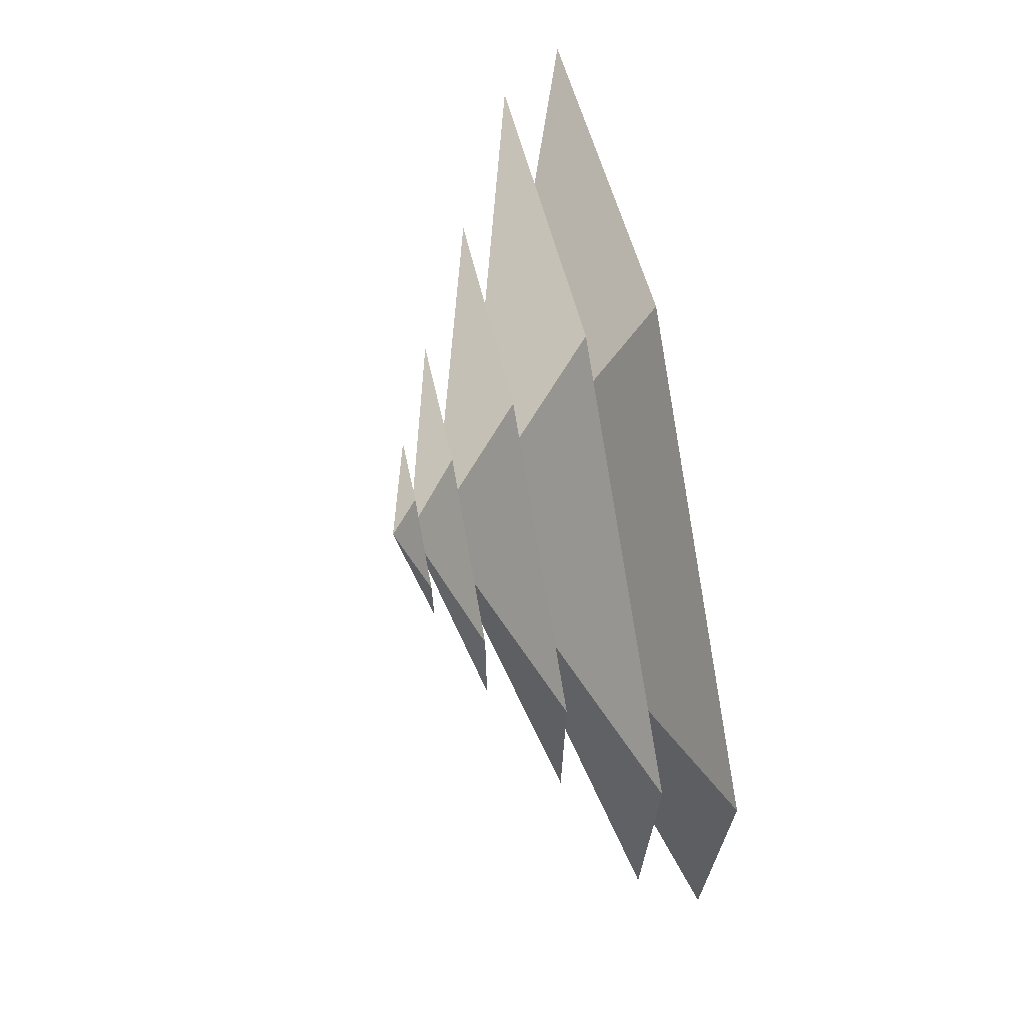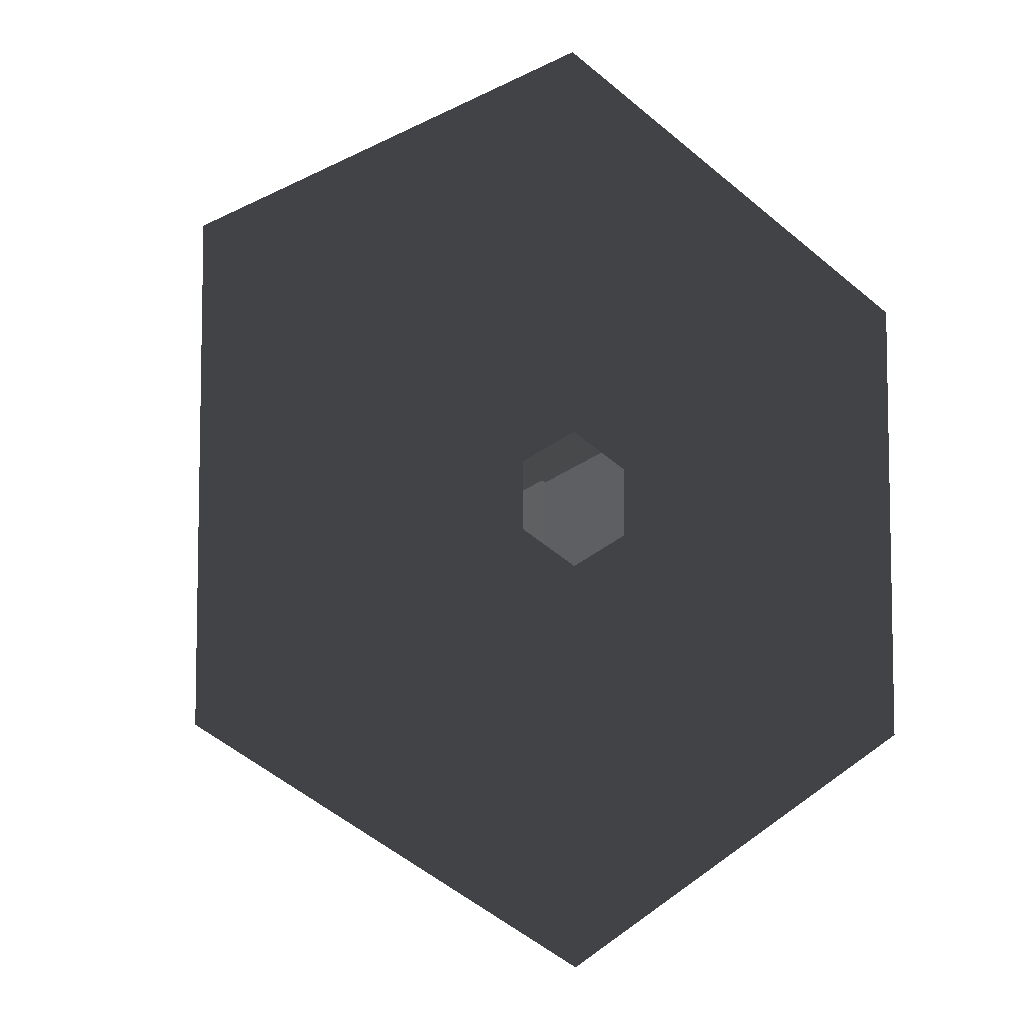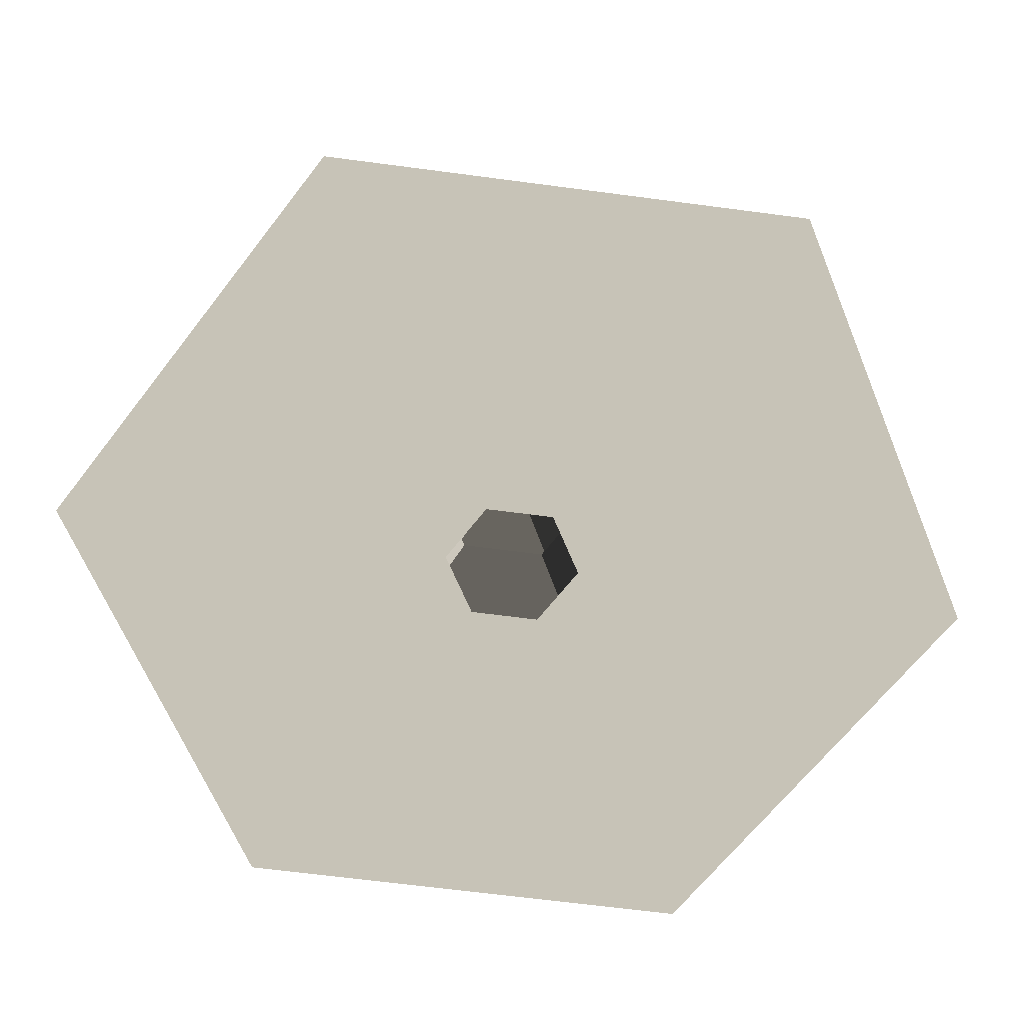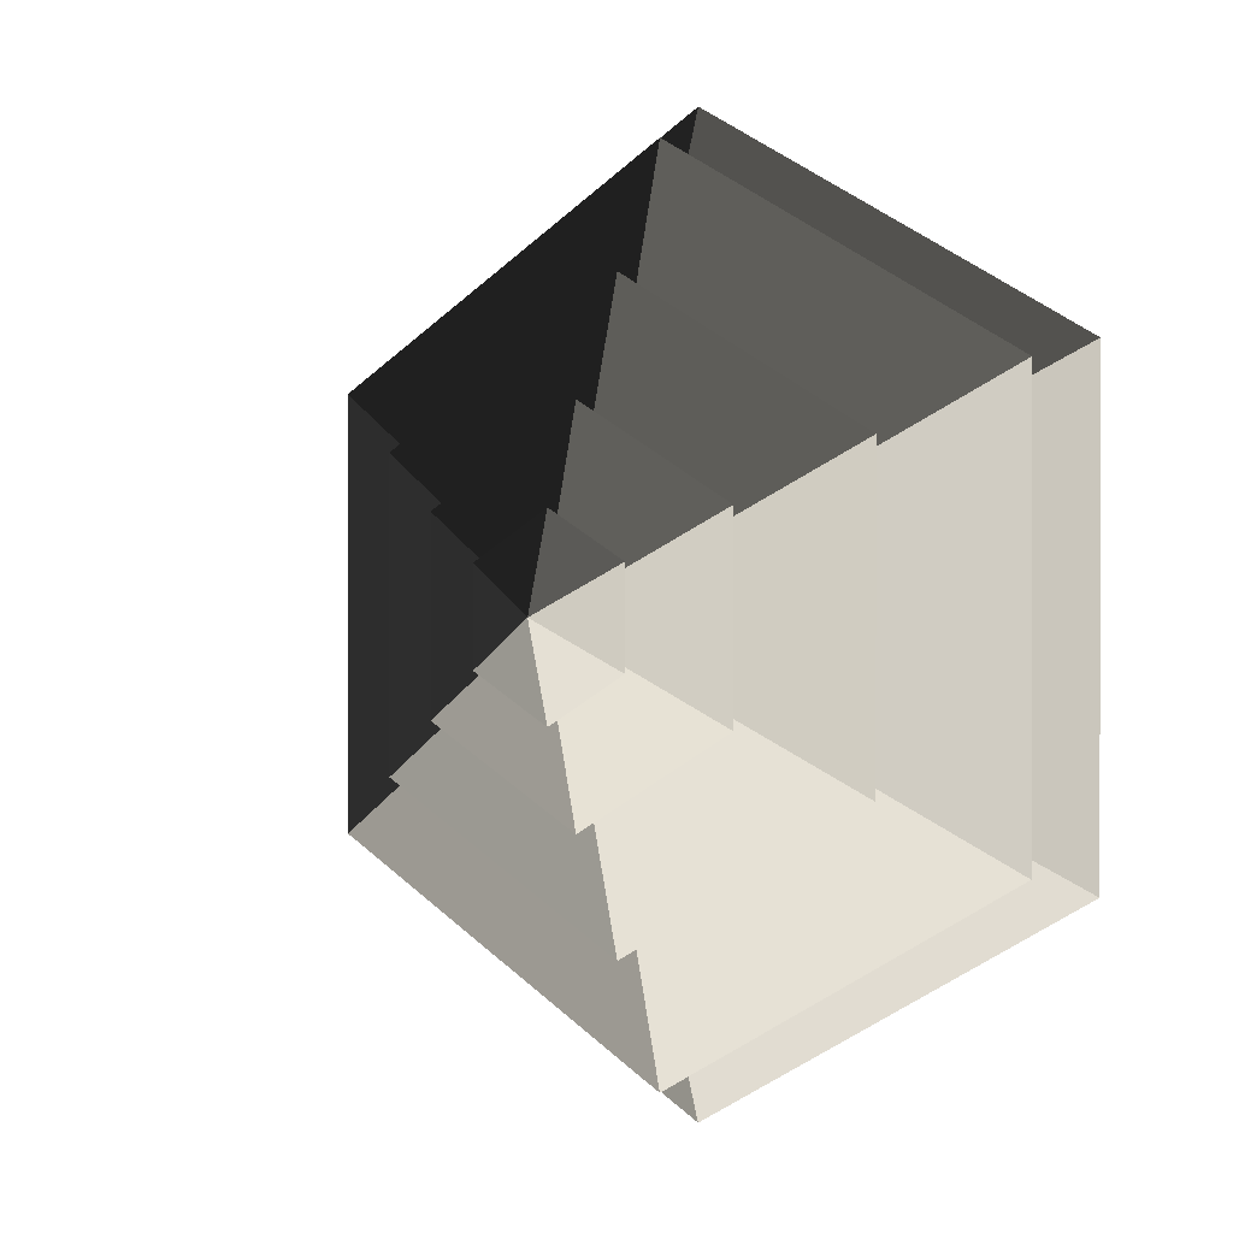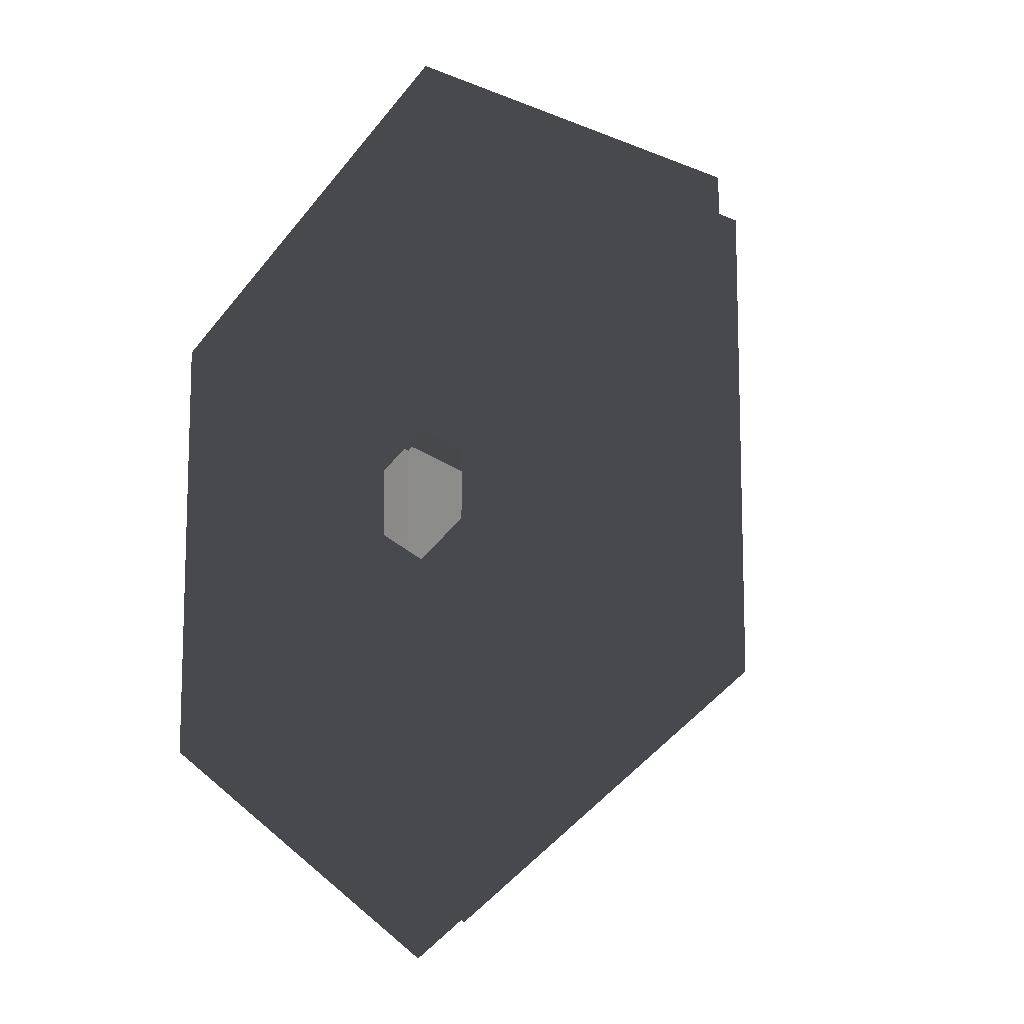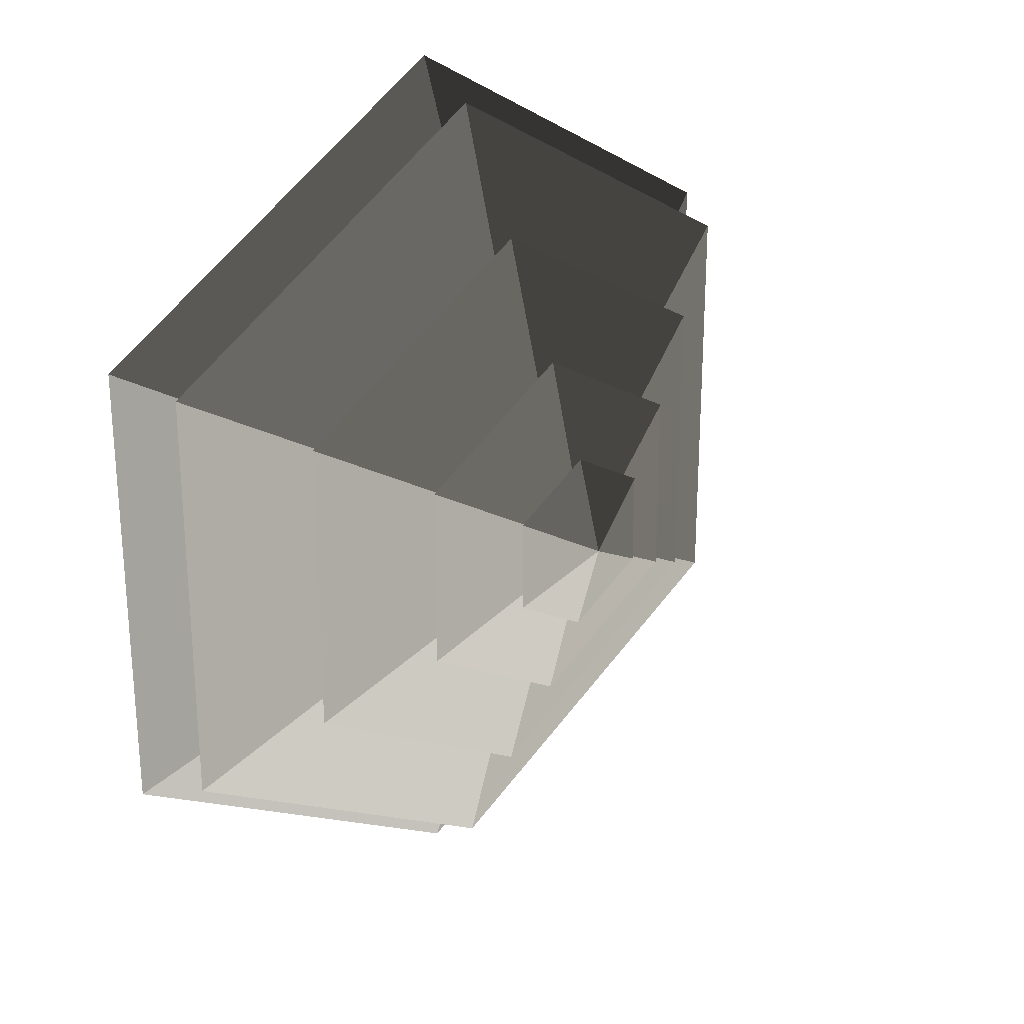
<metadata>
{"format":"obj","ext":"obj","renderer":"f3d","projection":"perspective","resolution":1024,"background":"white","views":[{"elev":70.5,"azim":78.7,"up":"+Y"},{"elev":-6.9,"azim":150.7,"up":"+Y"},{"elev":-64.9,"azim":22.4,"up":"+Z"},{"elev":0.5,"azim":35.8,"up":"+Y"},{"elev":-12.1,"azim":-134.2,"up":"+Y"},{"elev":25.6,"azim":-43.7,"up":"+Y"}]}
</metadata>
<code>
v -10.39 6 3.994
v -70.82 40.89 3.994
v -70.82 -40.89 3.994
v -10.39 -6 3.994
v -4.891e-06 12 3.994
v -4.891e-06 81.78 3.994
v 10.39 6 3.994
v 70.82 40.89 3.994
v -4.891e-06 -81.78 3.994
v -4.891e-06 -12 3.994
v 70.82 -40.89 3.994
v 10.39 -6 3.994
v -4.891e-06 81.78 3.994
v -4.891e-06 51.36 14.77
v -44.48 25.68 14.77
v -70.82 40.89 3.994
v -44.48 25.68 14.77
v -65.28 37.69 14.77
v -65.28 -37.69 14.77
v -44.48 -25.68 14.77
v -4.891e-06 51.36 14.77
v -4.891e-06 75.38 14.77
v 44.48 25.68 14.77
v 65.28 37.69 14.77
v -4.891e-06 -75.38 14.77
v -4.891e-06 -51.36 14.77
v 65.28 -37.69 14.77
v 44.48 -25.68 14.77
v -70.82 -40.89 3.994
v -44.48 -25.68 14.77
v -4.891e-06 -51.36 14.77
v -4.891e-06 -81.78 3.994
v 70.82 -40.89 3.994
v 44.48 -25.68 14.77
v 44.48 25.68 14.77
v 70.82 40.89 3.994
v -70.82 40.89 3.994
v -44.48 25.68 14.77
v -44.48 -25.68 14.77
v -70.82 -40.89 3.994
v -4.891e-06 -81.78 3.994
v -4.891e-06 -51.36 14.77
v 44.48 -25.68 14.77
v 70.82 -40.89 3.994
v 70.82 40.89 3.994
v 44.48 25.68 14.77
v -4.891e-06 51.36 14.77
v -4.891e-06 81.78 3.994
v -4.891e-06 75.38 14.77
v -4.891e-06 33.42 26.26
v -28.94 16.71 26.26
v -65.28 37.69 14.77
v -28.94 16.71 26.26
v -46.13 26.63 26.26
v -46.13 -26.63 26.26
v -28.94 -16.71 26.26
v -4.891e-06 33.42 26.26
v -4.891e-06 53.27 26.26
v 28.94 16.71 26.26
v 46.13 26.63 26.26
v -4.891e-06 -53.27 26.26
v -4.891e-06 -33.42 26.26
v 46.13 -26.63 26.26
v 28.94 -16.71 26.26
v -65.28 -37.69 14.77
v -28.94 -16.71 26.26
v -4.891e-06 -33.42 26.26
v -4.891e-06 -75.38 14.77
v 65.28 -37.69 14.77
v 28.94 -16.71 26.26
v 28.94 16.71 26.26
v 65.28 37.69 14.77
v -65.28 37.69 14.77
v -28.94 16.71 26.26
v -28.94 -16.71 26.26
v -65.28 -37.69 14.77
v -4.891e-06 -75.38 14.77
v -4.891e-06 -33.42 26.26
v 28.94 -16.71 26.26
v 65.28 -37.69 14.77
v 65.28 37.69 14.77
v 28.94 16.71 26.26
v -4.891e-06 33.42 26.26
v -4.891e-06 75.38 14.77
v -46.13 -26.63 26.26
v -13.19 -7.617 36.94
v -1.89e-05 -15.23 36.94
v -4.891e-06 -53.27 26.26
v -1.89e-05 -15.23 36.94
v -1.89e-05 -32.93 36.94
v 28.51 -16.46 36.94
v 13.19 -7.617 36.94
v -13.19 -7.617 36.94
v -28.51 -16.46 36.94
v 28.51 16.46 36.94
v 13.19 7.617 36.94
v -1.89e-05 32.93 36.94
v -1.89e-05 15.23 36.94
v -28.51 16.46 36.94
v -13.19 7.617 36.94
v 46.13 -26.63 26.26
v 13.19 -7.617 36.94
v 13.19 7.617 36.94
v 46.13 26.63 26.26
v -46.13 26.63 26.26
v -13.19 7.617 36.94
v -13.19 -7.617 36.94
v -46.13 -26.63 26.26
v -4.891e-06 -53.27 26.26
v -1.89e-05 -15.23 36.94
v 13.19 -7.617 36.94
v 46.13 -26.63 26.26
v 46.13 26.63 26.26
v 13.19 7.617 36.94
v -1.89e-05 15.23 36.94
v -4.891e-06 53.27 26.26
v -4.891e-06 53.27 26.26
v -1.89e-05 15.23 36.94
v -13.19 7.617 36.94
v -46.13 26.63 26.26
v 28.51 -16.46 36.94
v 5.388 -3.111 44.08
v 5.388 3.111 44.08
v 28.51 16.46 36.94
v 5.388 3.111 44.08
v 14.22 8.211 44.08
v -1.89e-05 16.42 44.08
v -1.89e-05 6.222 44.08
v -14.22 8.211 44.08
v -5.388 3.111 44.08
v 5.388 -3.111 44.08
v 14.22 -8.211 44.08
v -14.22 -8.211 44.08
v -5.388 -3.111 44.08
v -3.29e-05 -16.42 44.08
v -3.29e-05 -6.222 44.08
v -28.51 16.46 36.94
v -5.388 3.111 44.08
v -5.388 -3.111 44.08
v -28.51 -16.46 36.94
v -1.89e-05 -32.93 36.94
v -3.29e-05 -6.222 44.08
v 5.388 -3.111 44.08
v 28.51 -16.46 36.94
v 28.51 16.46 36.94
v 5.388 3.111 44.08
v -1.89e-05 6.222 44.08
v -1.89e-05 32.93 36.94
v -1.89e-05 32.93 36.94
v -1.89e-05 6.222 44.08
v -5.388 3.111 44.08
v -28.51 16.46 36.94
v -28.51 -16.46 36.94
v -5.388 -3.111 44.08
v -3.29e-05 -6.222 44.08
v -1.89e-05 -32.93 36.94
v -14.22 8.211 44.08
v -3.29e-05 -2.3e-05 48.94
v -14.22 -8.211 44.08
v -3.29e-05 -16.42 44.08
v -3.29e-05 -2.3e-05 48.94
v 14.22 -8.211 44.08
v 14.22 8.211 44.08
v -3.29e-05 -2.3e-05 48.94
v -1.89e-05 16.42 44.08
v -1.89e-05 16.42 44.08
v -3.29e-05 -2.3e-05 48.94
v -14.22 8.211 44.08
v -14.22 -8.211 44.08
v -3.29e-05 -2.3e-05 48.94
v -3.29e-05 -16.42 44.08
v 14.22 -8.211 44.08
v -3.29e-05 -2.3e-05 48.94
v 14.22 8.211 44.08
g Cylinder_066_2090_70
f 1 3 2
f 1 4 3
f 5 1 2
f 5 2 6
f 7 5 6
f 7 6 8
f 4 9 3
f 4 10 9
f 10 11 9
f 10 12 11
f 12 8 11
f 12 7 8
f 13 15 14
f 13 16 15
f 17 19 18
f 17 20 19
f 21 17 18
f 21 18 22
f 23 21 22
f 23 22 24
f 20 25 19
f 20 26 25
f 26 27 25
f 26 28 27
f 28 24 27
f 28 23 24
f 29 31 30
f 29 32 31
f 33 35 34
f 33 36 35
f 37 39 38
f 37 40 39
f 41 43 42
f 41 44 43
f 45 47 46
f 45 48 47
f 49 51 50
f 49 52 51
f 53 55 54
f 53 56 55
f 57 53 54
f 57 54 58
f 59 57 58
f 59 58 60
f 56 61 55
f 56 62 61
f 62 63 61
f 62 64 63
f 64 60 63
f 64 59 60
f 65 67 66
f 65 68 67
f 69 71 70
f 69 72 71
f 73 75 74
f 73 76 75
f 77 79 78
f 77 80 79
f 81 83 82
f 81 84 83
f 85 87 86
f 85 88 87
f 89 91 90
f 89 92 91
f 93 89 90
f 93 90 94
f 92 95 91
f 92 96 95
f 96 97 95
f 96 98 97
f 98 99 97
f 98 100 99
f 100 94 99
f 100 93 94
f 101 103 102
f 101 104 103
f 105 107 106
f 105 108 107
f 109 111 110
f 109 112 111
f 113 115 114
f 113 116 115
f 117 119 118
f 117 120 119
f 121 123 122
f 121 124 123
f 125 127 126
f 125 128 127
f 128 129 127
f 128 130 129
f 131 125 126
f 131 126 132
f 130 133 129
f 130 134 133
f 134 135 133
f 134 136 135
f 136 132 135
f 136 131 132
f 137 139 138
f 137 140 139
f 141 143 142
f 141 144 143
f 145 147 146
f 145 148 147
f 149 151 150
f 149 152 151
f 153 155 154
f 153 156 155
f 157 159 158
f 160 162 161
f 163 165 164
f 166 168 167
f 169 171 170
f 172 174 173

</code>
